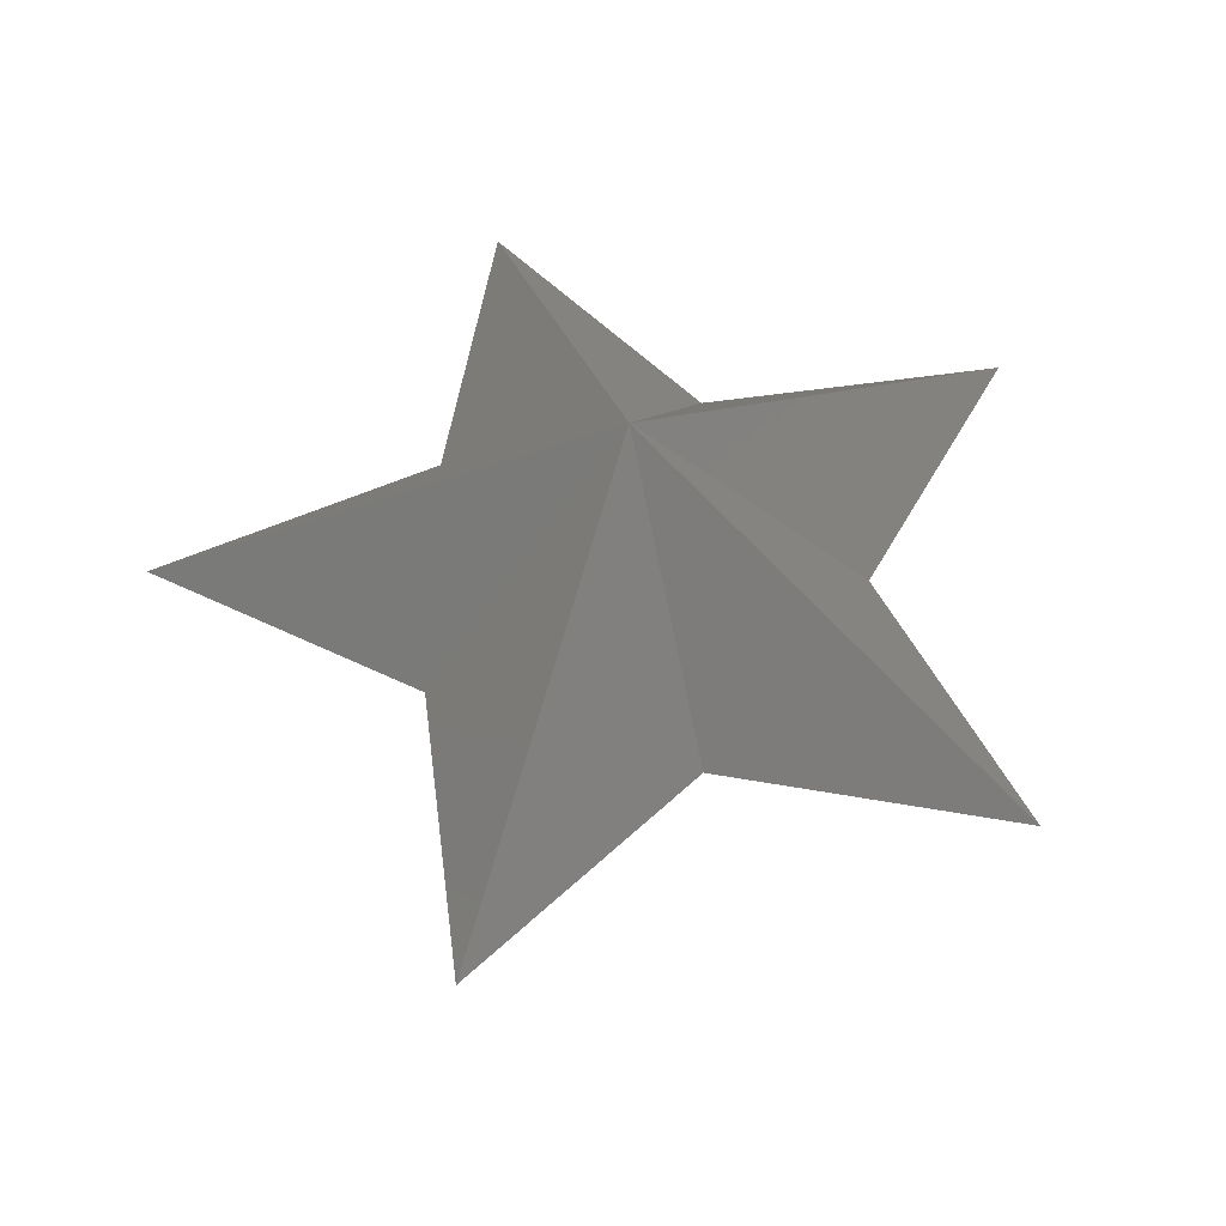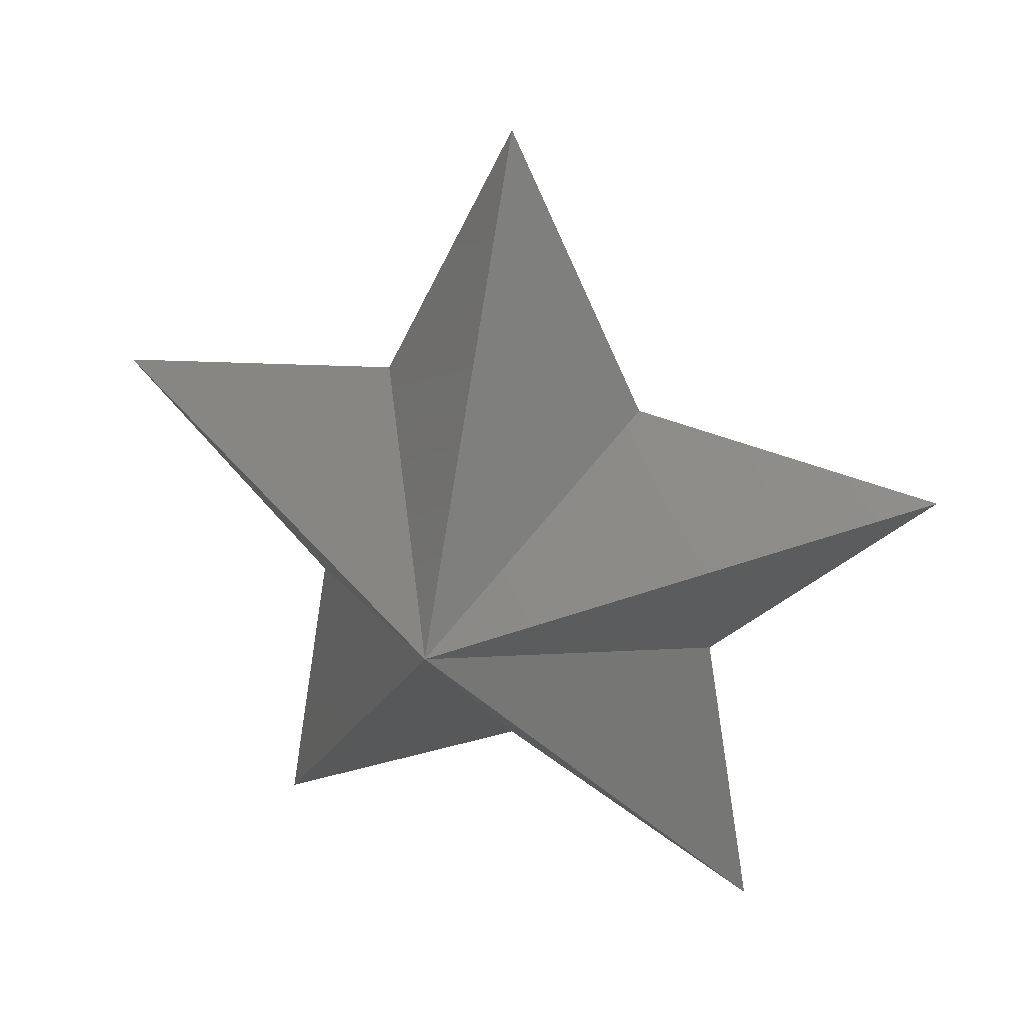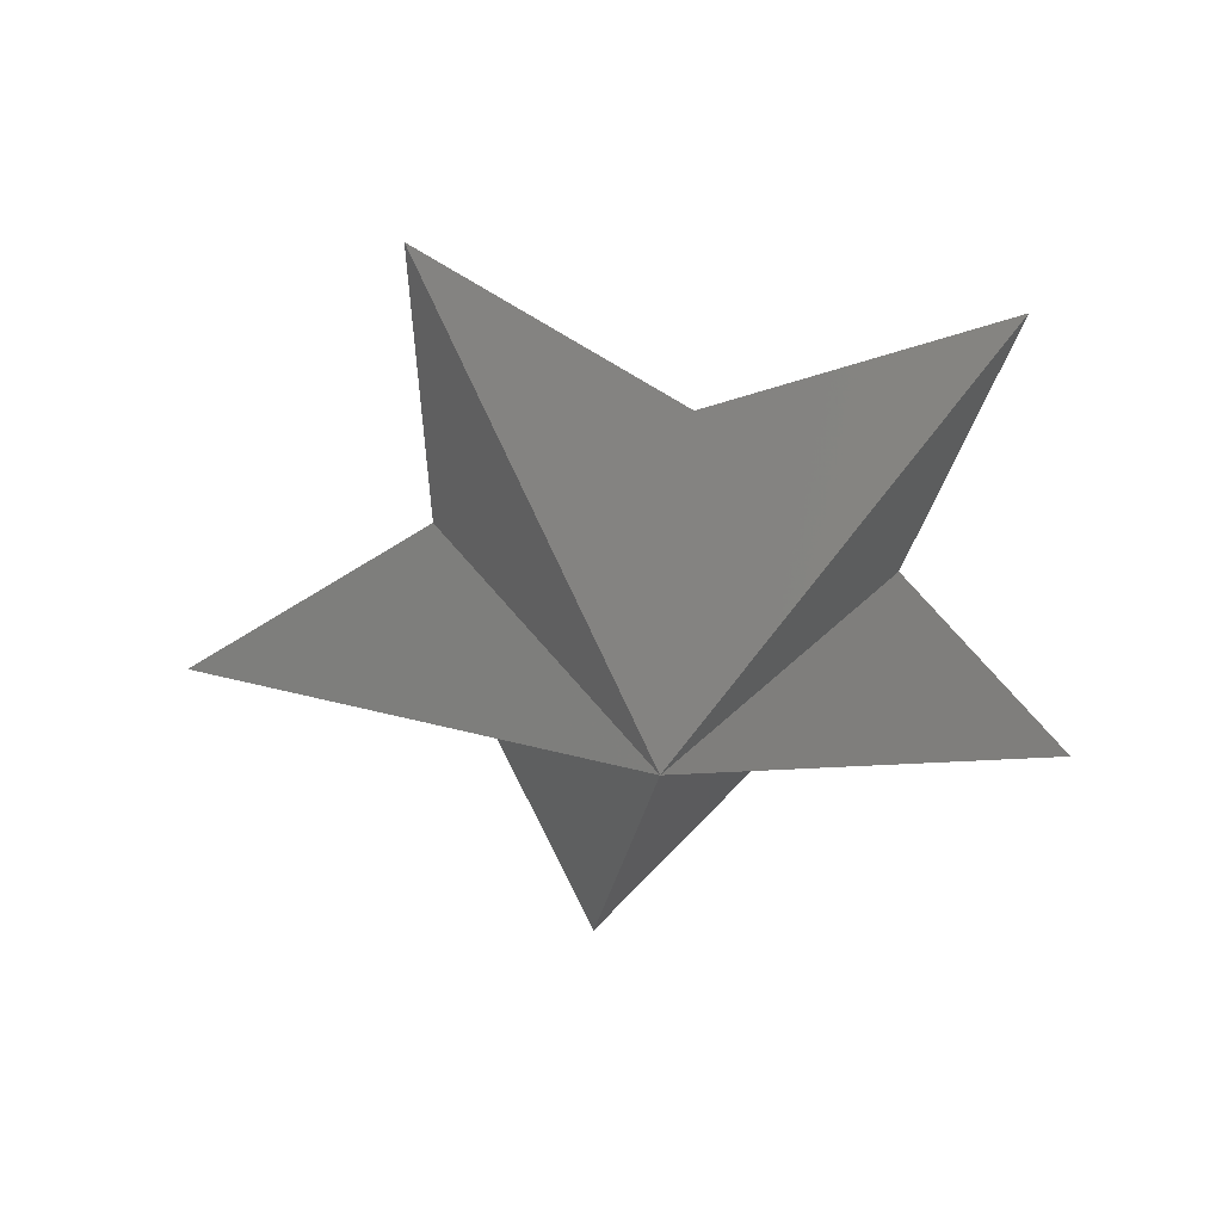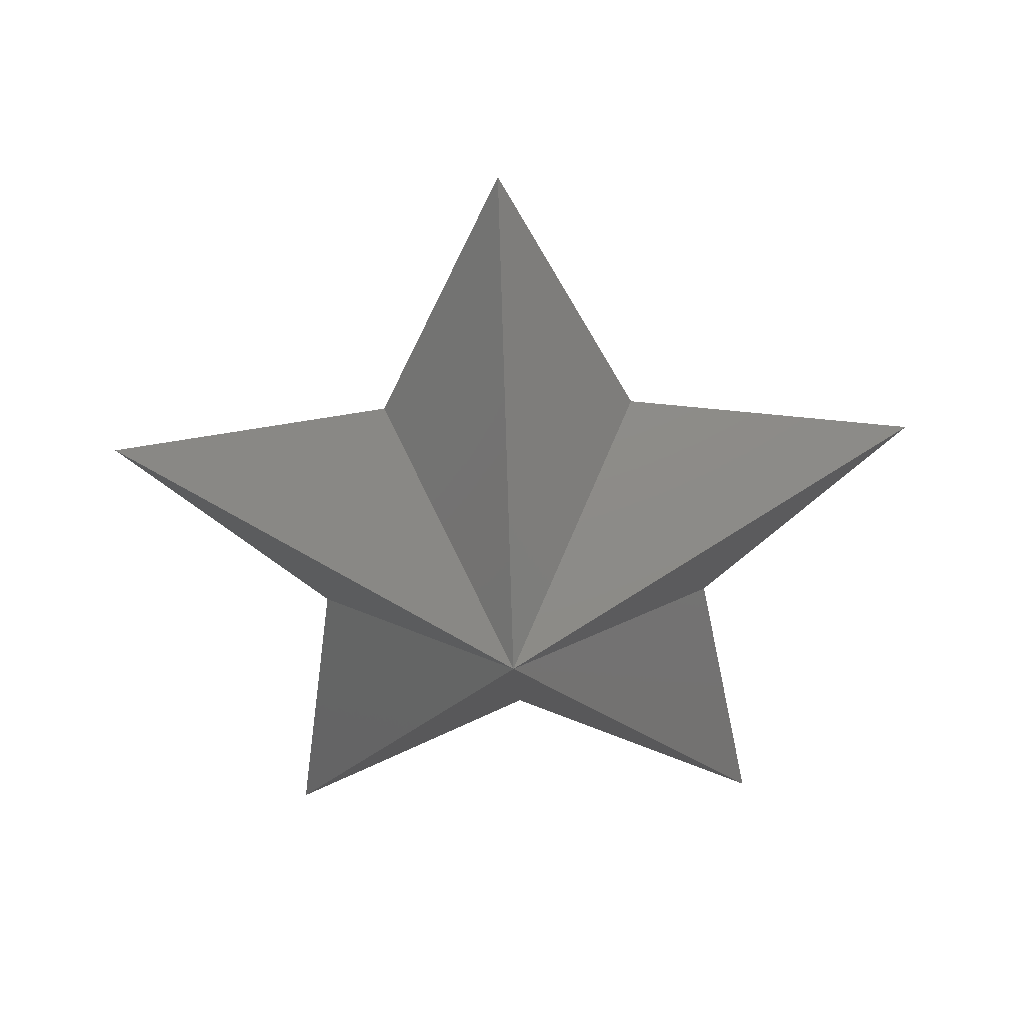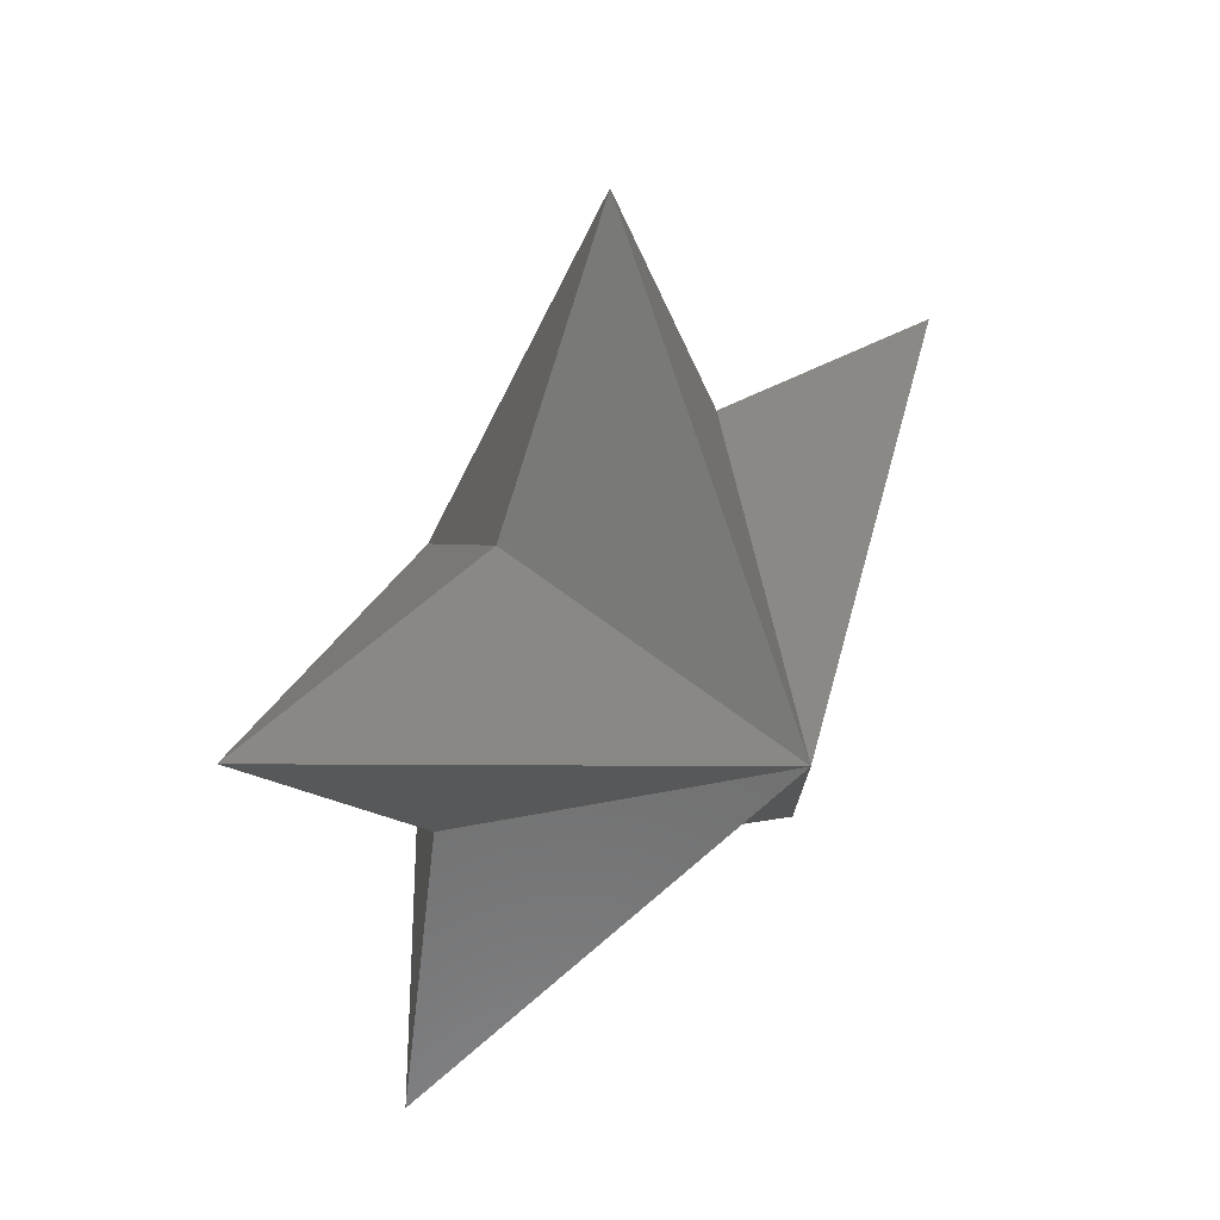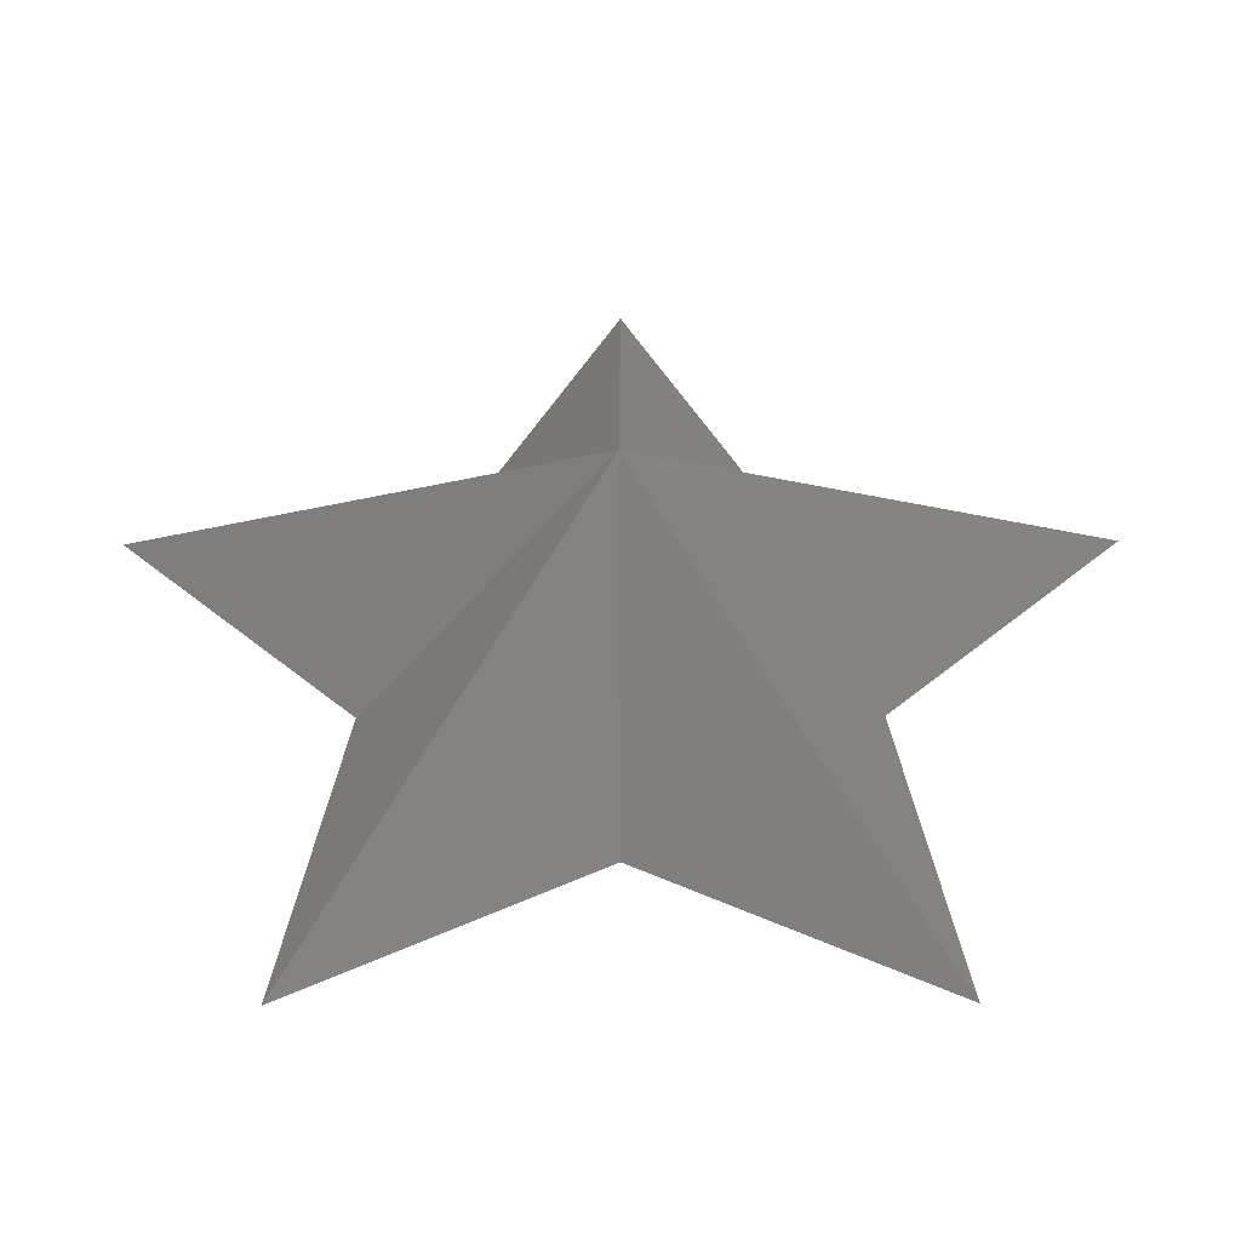
<metadata>
{"format":"stl","ext":"stl","renderer":"f3d","projection":"perspective","resolution":1024,"background":"white","views":[{"elev":54.3,"azim":-161.1,"up":"+Z"},{"elev":29.1,"azim":-158.5,"up":"+Y"},{"elev":-49.1,"azim":-79.7,"up":"+Z"},{"elev":-55.7,"azim":-178.0,"up":"+Z"},{"elev":37.6,"azim":-46.9,"up":"+Y"},{"elev":-46.0,"azim":-179.7,"up":"+Y"}]}
</metadata>
<code>
# stl→obj: 12 verts, 20 faces
v 0 0 -0.5
v 0 1 0
v 0.2939 0.4045 0
v -0.2939 0.4045 0
v -0.9511 0.309 0
v -0.4755 -0.1545 0
v -0.5878 -0.809 0
v -0 -0.5 0
v 0.5878 -0.809 0
v 0.4755 -0.1545 0
v 0.9511 0.309 0
v 0 0 0.5
f 1 2 3
f 1 4 2
f 1 5 4
f 1 6 5
f 1 7 6
f 1 8 7
f 1 9 8
f 1 10 9
f 1 11 10
f 1 3 11
f 12 3 2
f 12 2 4
f 12 4 5
f 12 5 6
f 12 6 7
f 12 7 8
f 12 8 9
f 12 9 10
f 12 10 11
f 12 11 3

</code>
